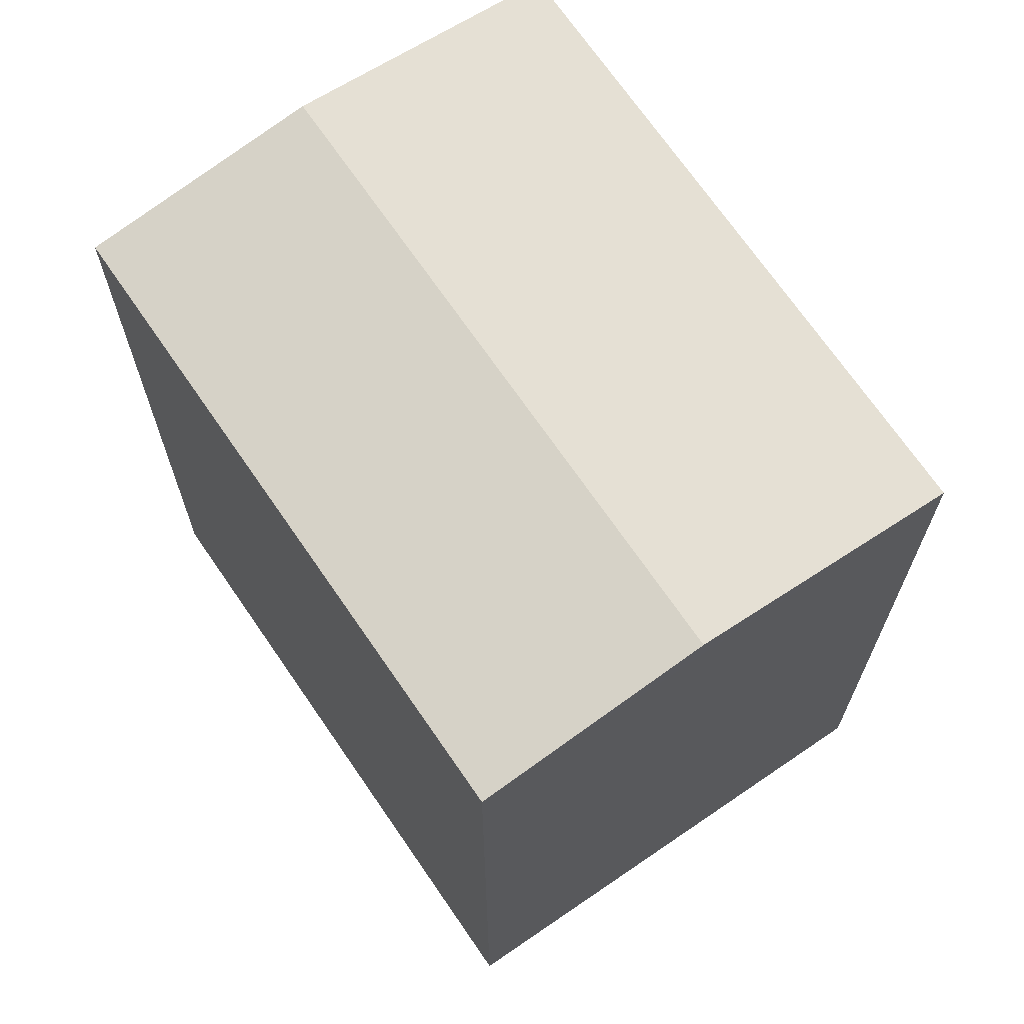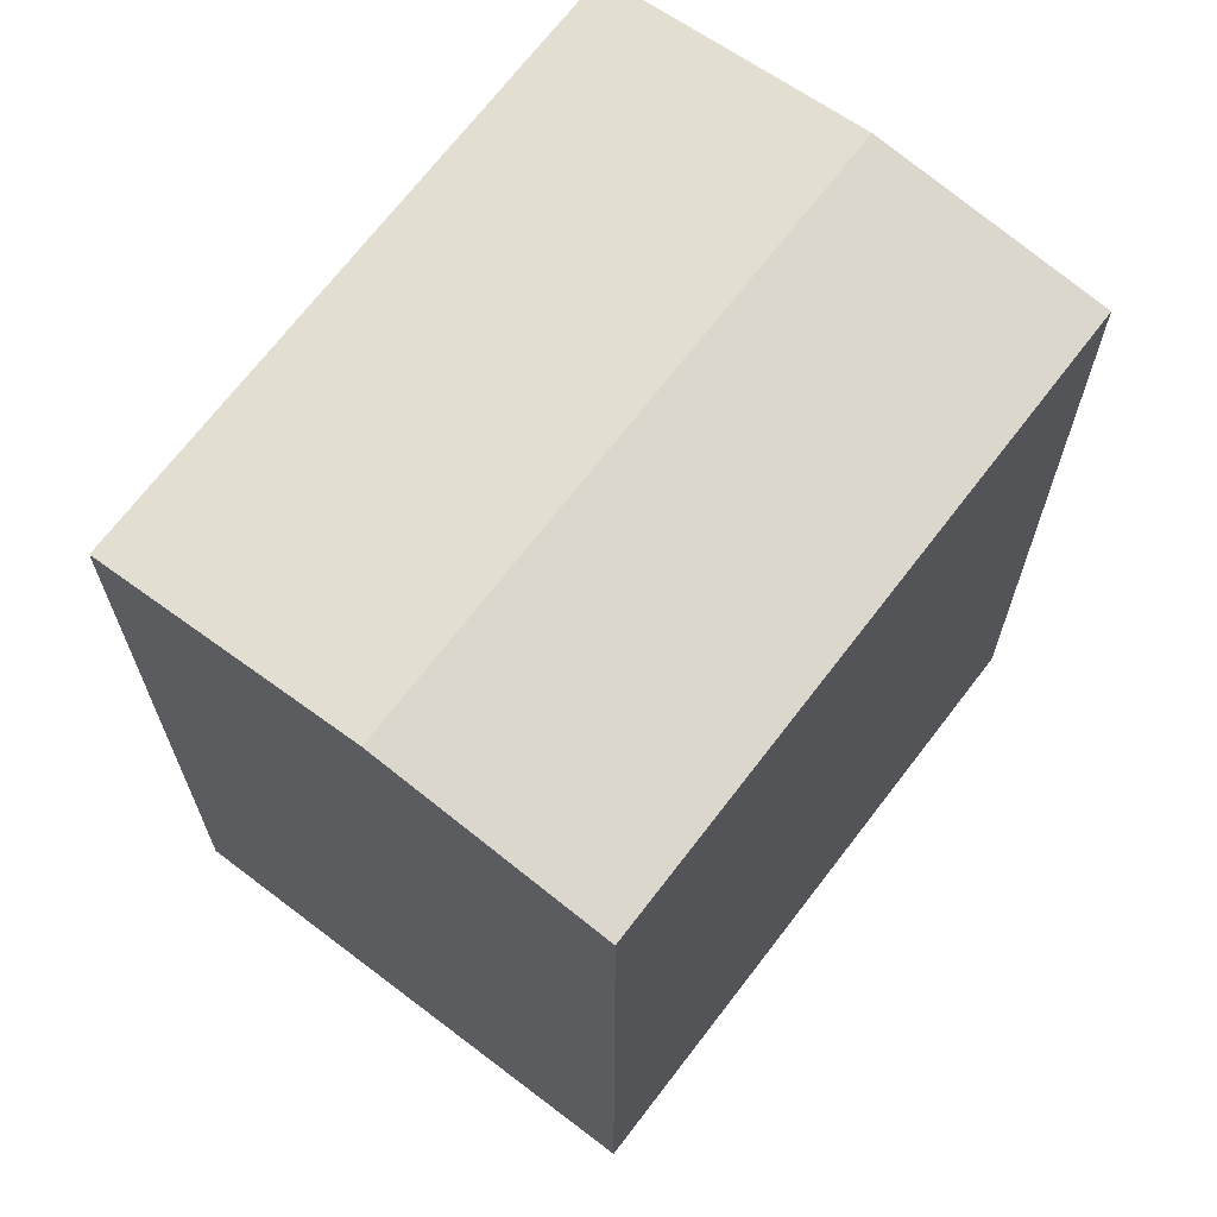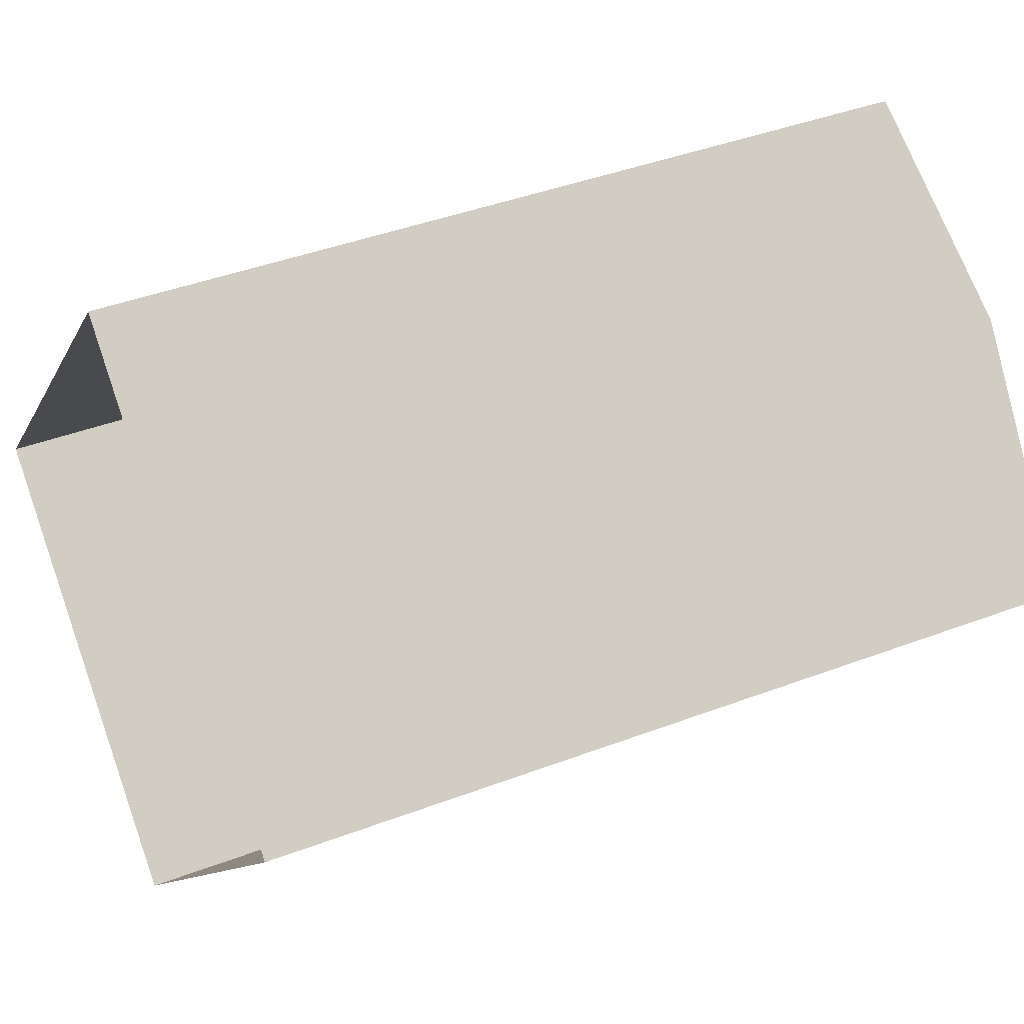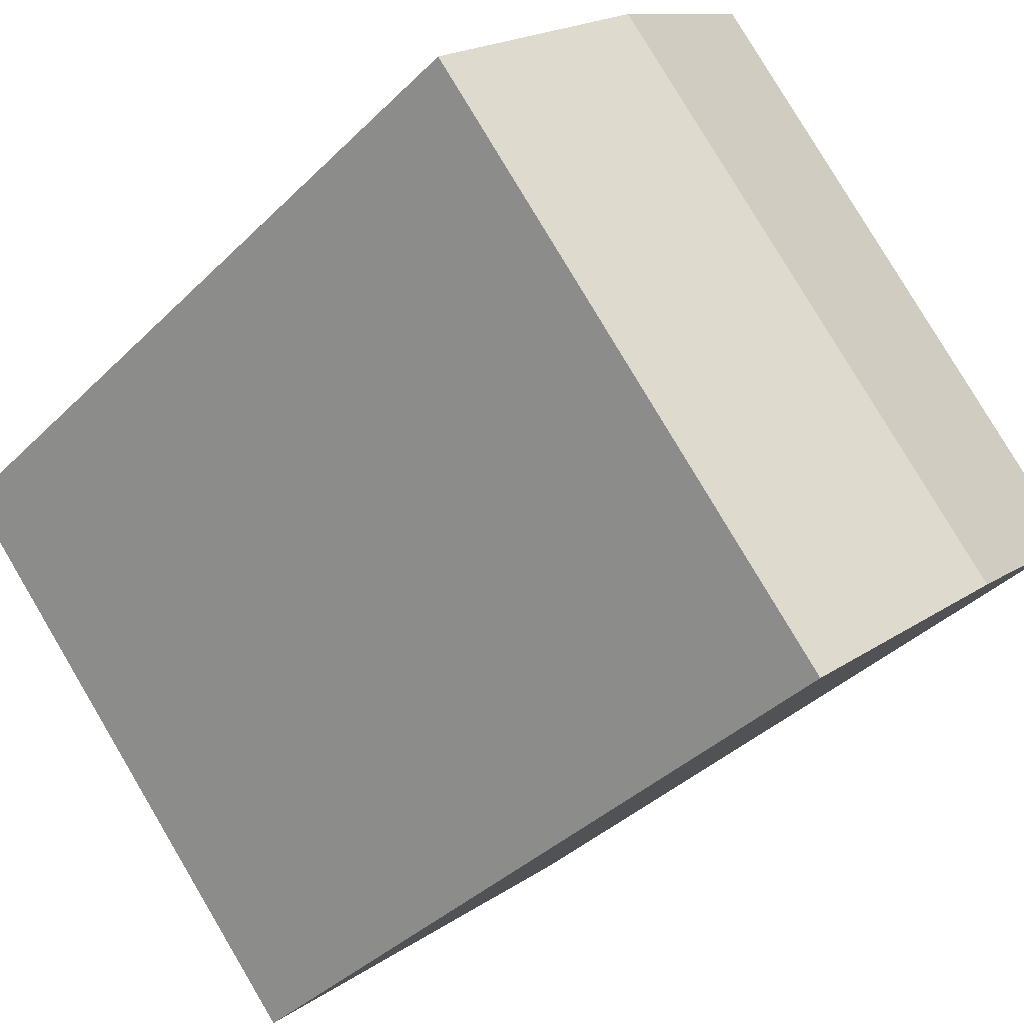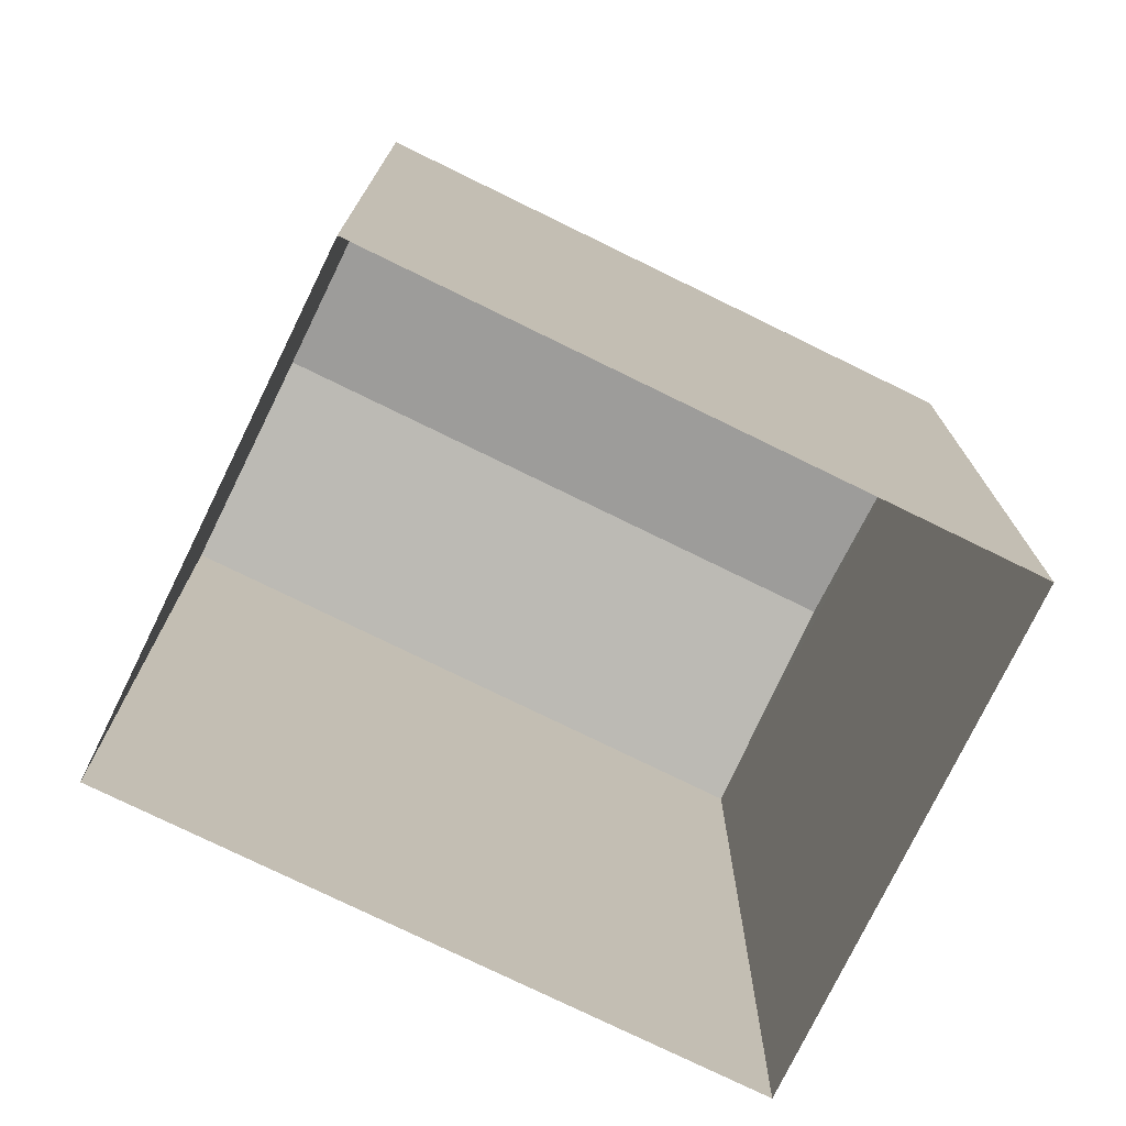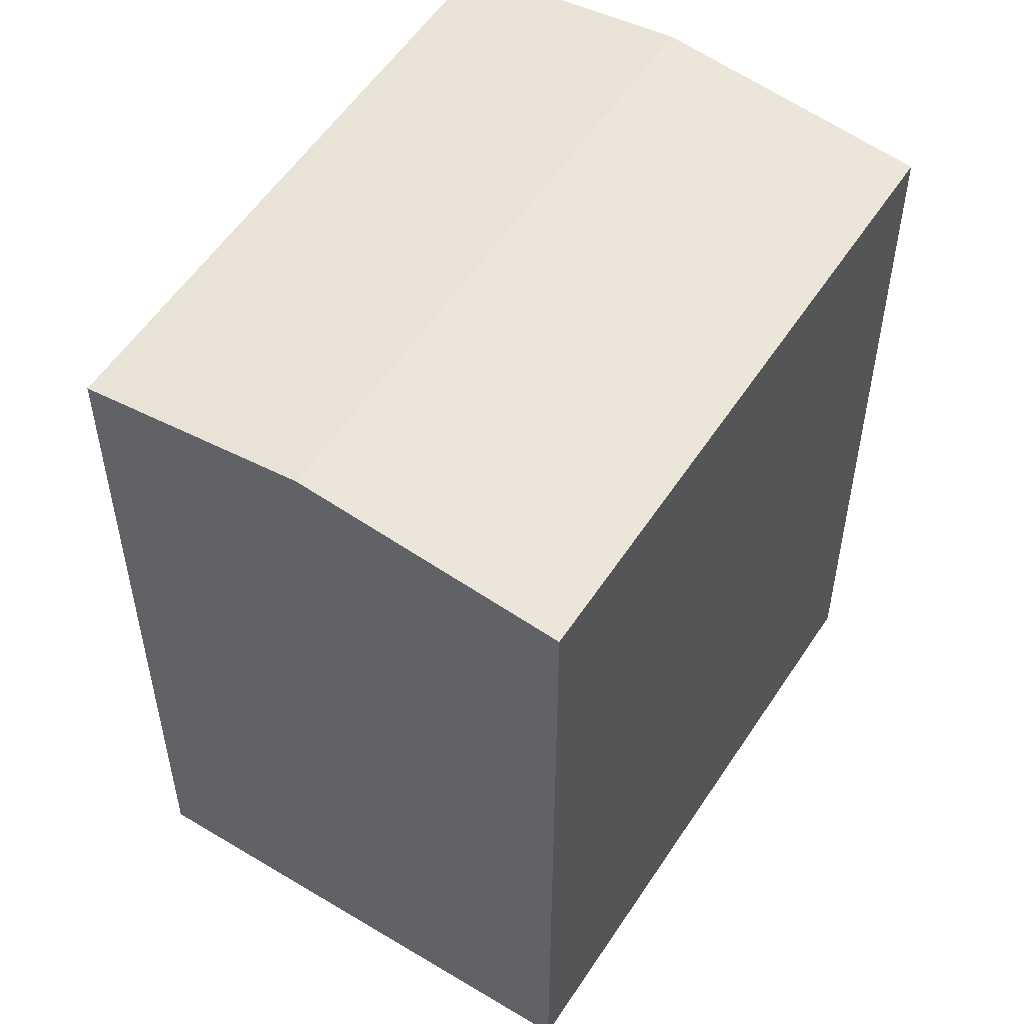
<metadata>
{"format":"obj","ext":"obj","renderer":"f3d","projection":"perspective","resolution":1024,"background":"white","views":[{"elev":70.1,"azim":-173.2,"up":"+Z"},{"elev":69.3,"azim":78.6,"up":"+Z"},{"elev":41.6,"azim":-114.7,"up":"+Y"},{"elev":-38.4,"azim":-39.2,"up":"+Y"},{"elev":-76.4,"azim":-74.8,"up":"+Z"},{"elev":55.0,"azim":-106.2,"up":"+Z"}]}
</metadata>
<code>
v -5407 -3.716e+04 2.396
v -5406 -3.716e+04 2.395
v -5410 -3.716e+04 2.396
v -5403 -3.716e+04 2.395
v -5406 -3.716e+04 9.942
v -5409 -3.716e+04 10.23
v -5410 -3.716e+04 9.943
v -5405 -3.716e+04 10.23
v -5407 -3.716e+04 9.944
v -5403 -3.716e+04 9.942
f 1 2 3
f 1 4 2
f 5 6 7
f 8 6 5
f 6 8 9
f 9 8 10
f 8 5 10
f 6 9 7
f 7 1 3
f 7 9 1
f 10 4 1
f 9 10 1
f 5 2 4
f 10 5 4
f 5 3 2
f 5 7 3

</code>
